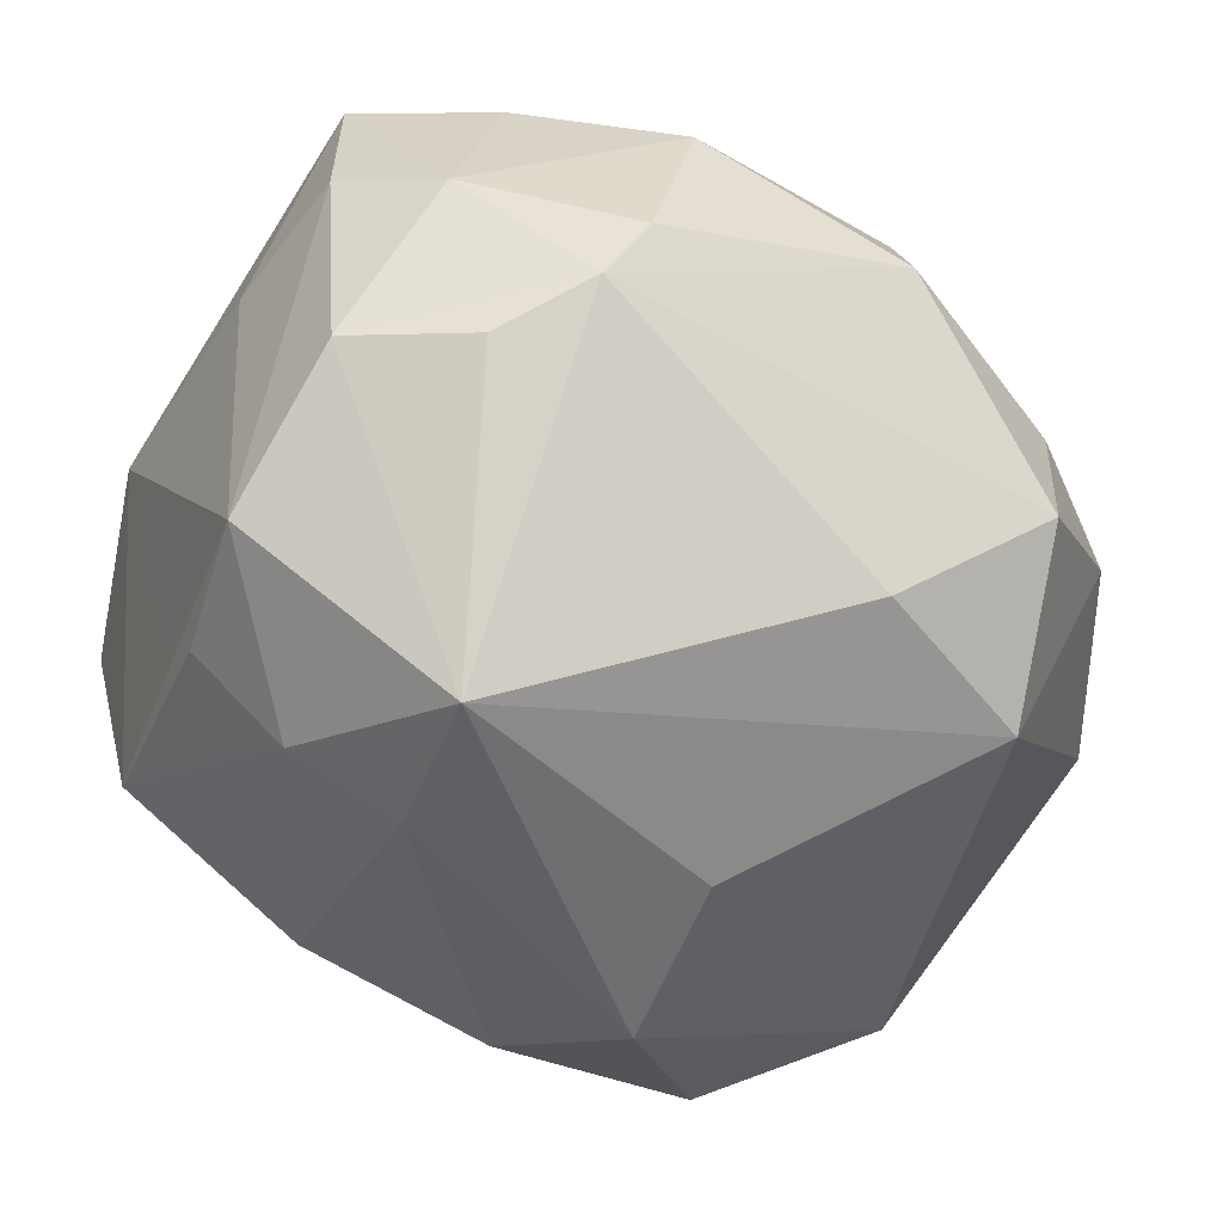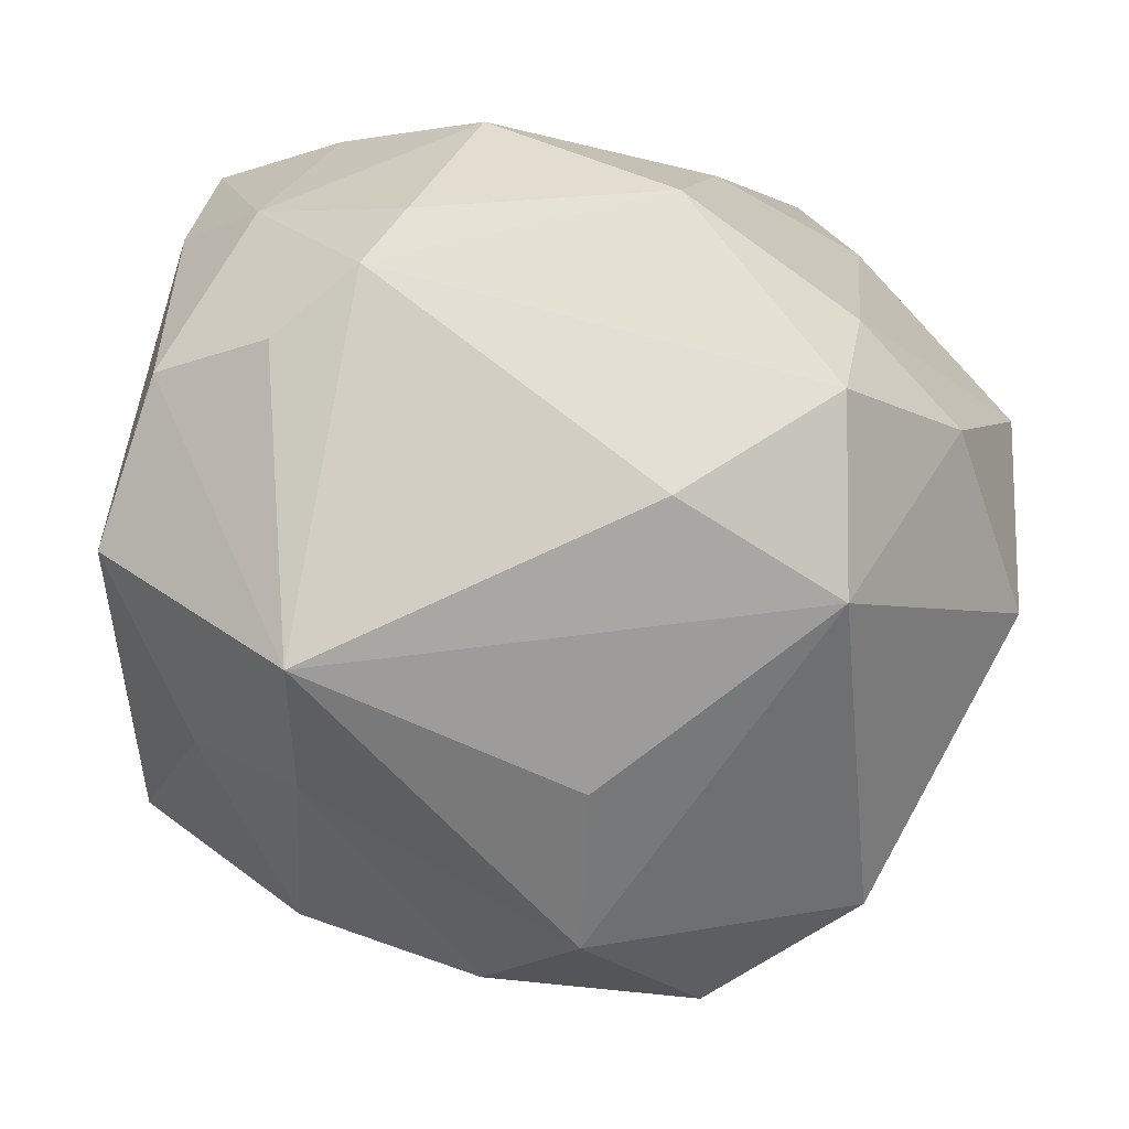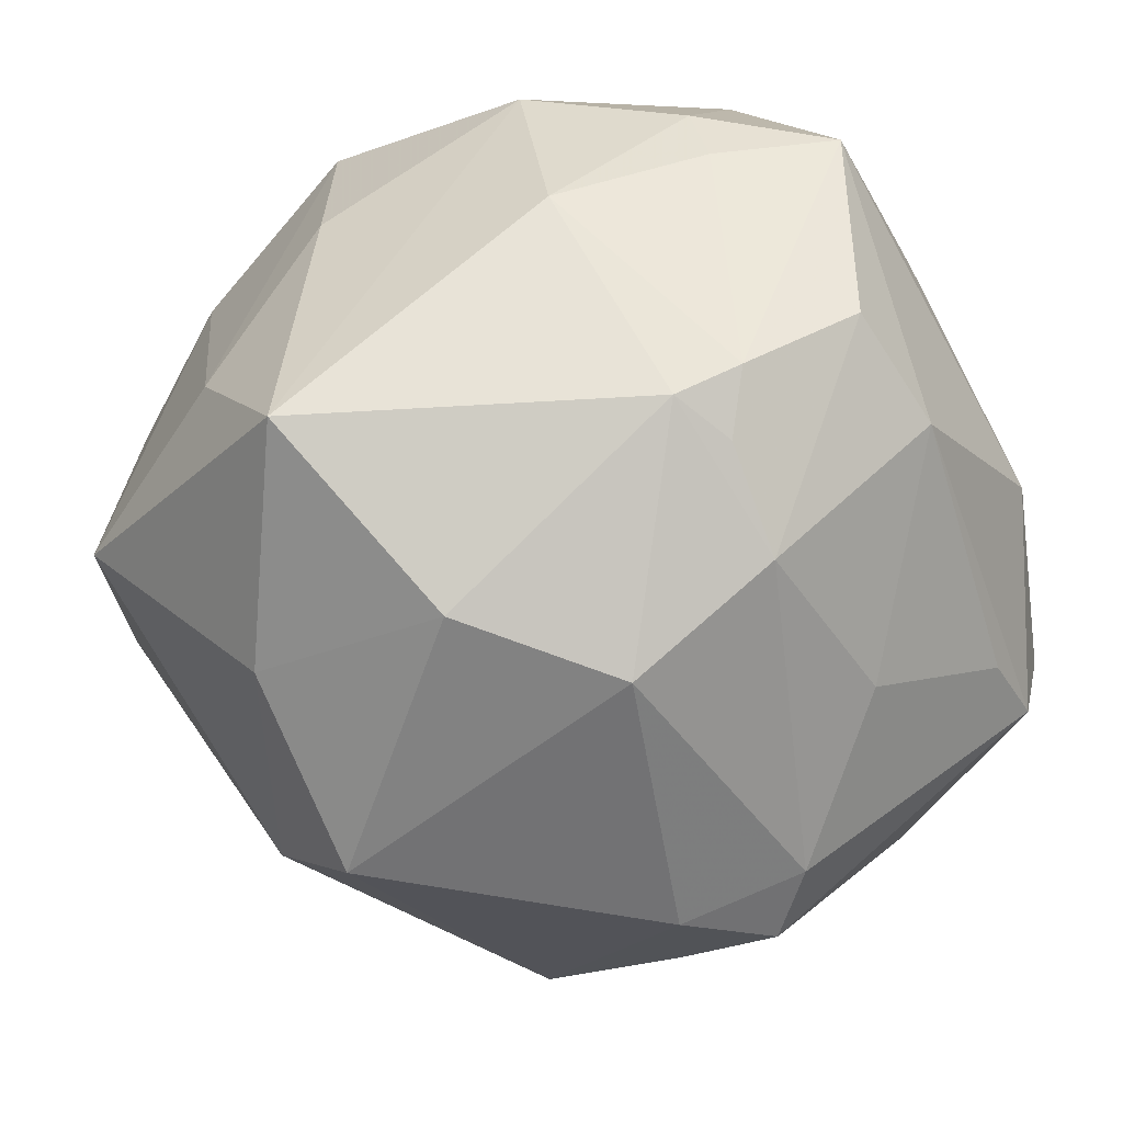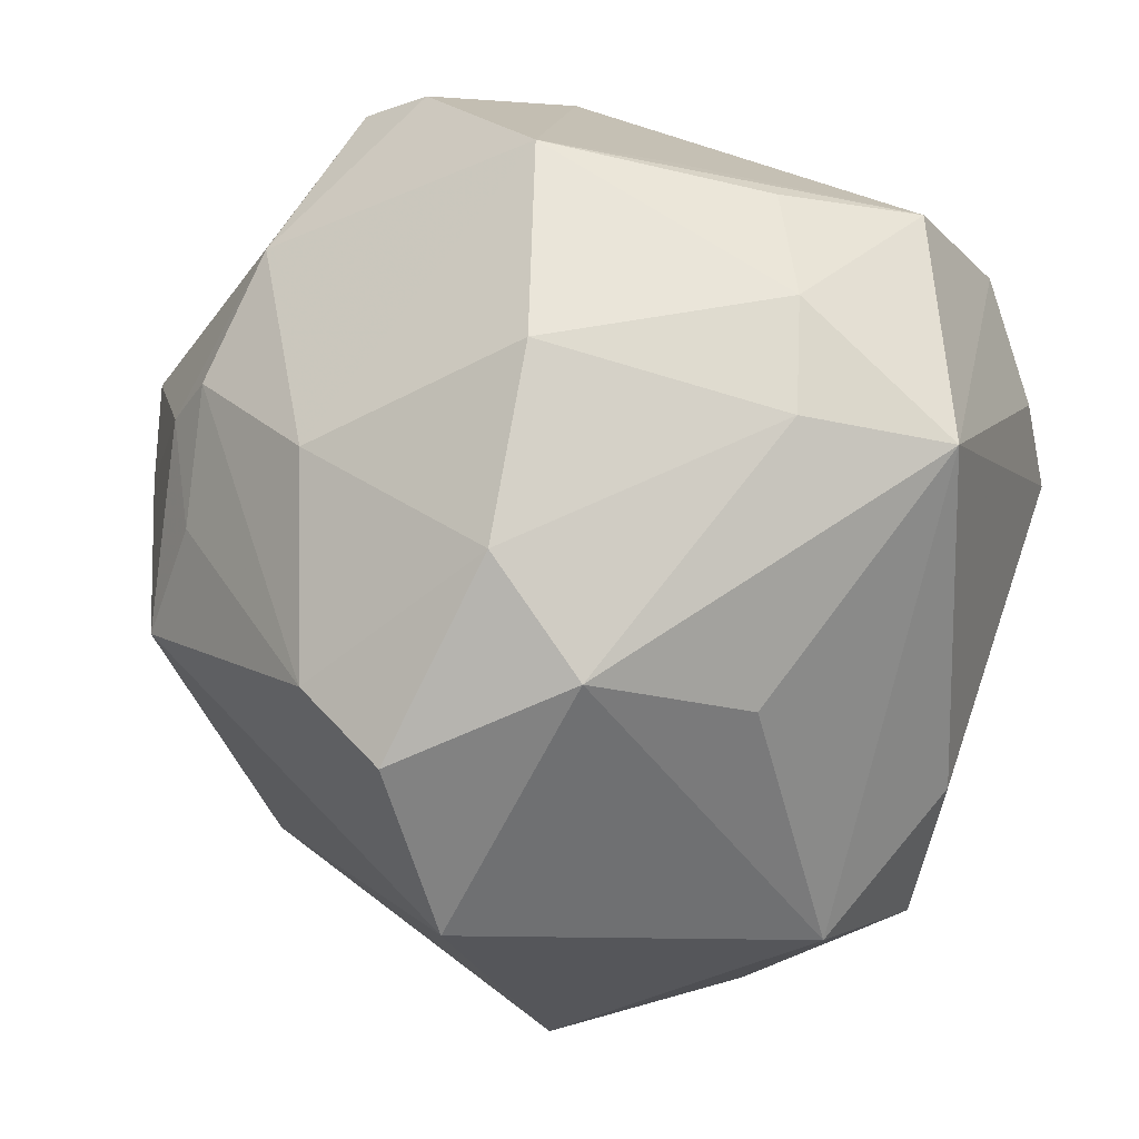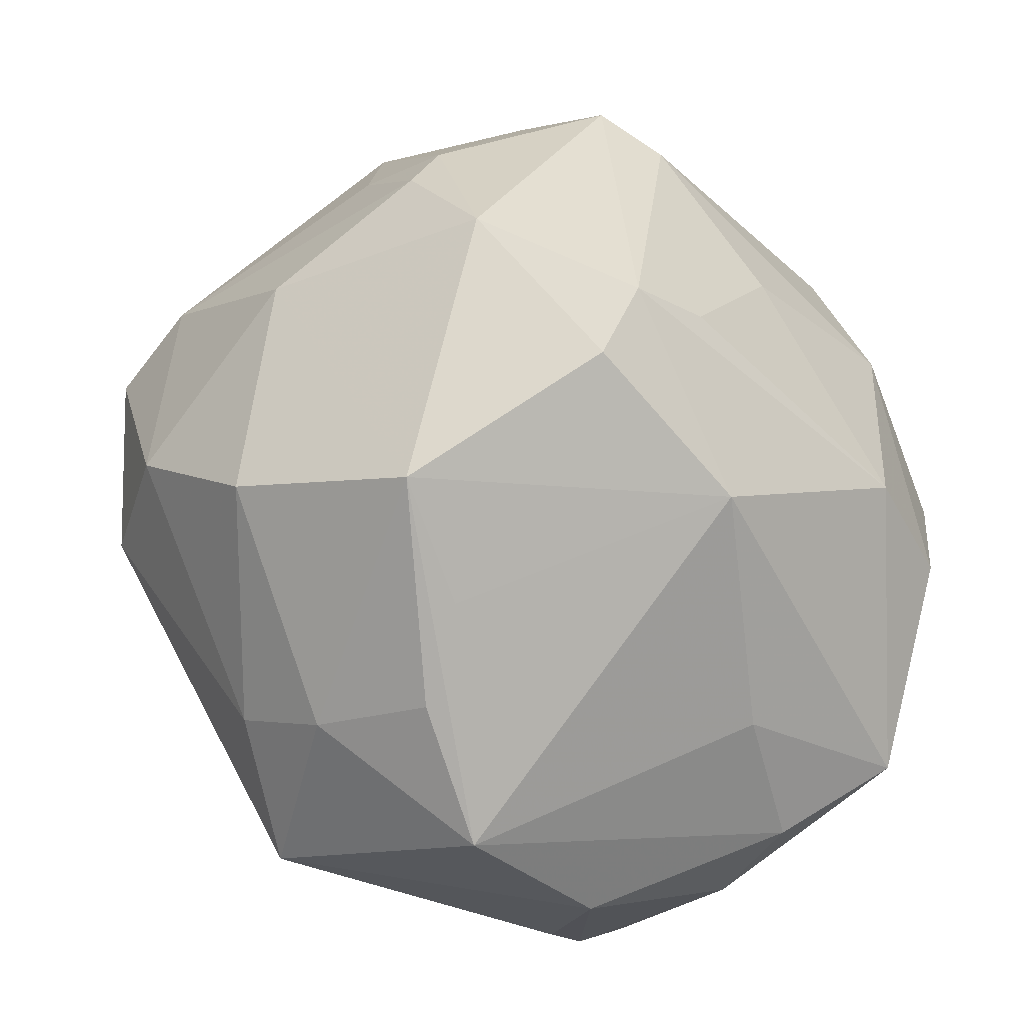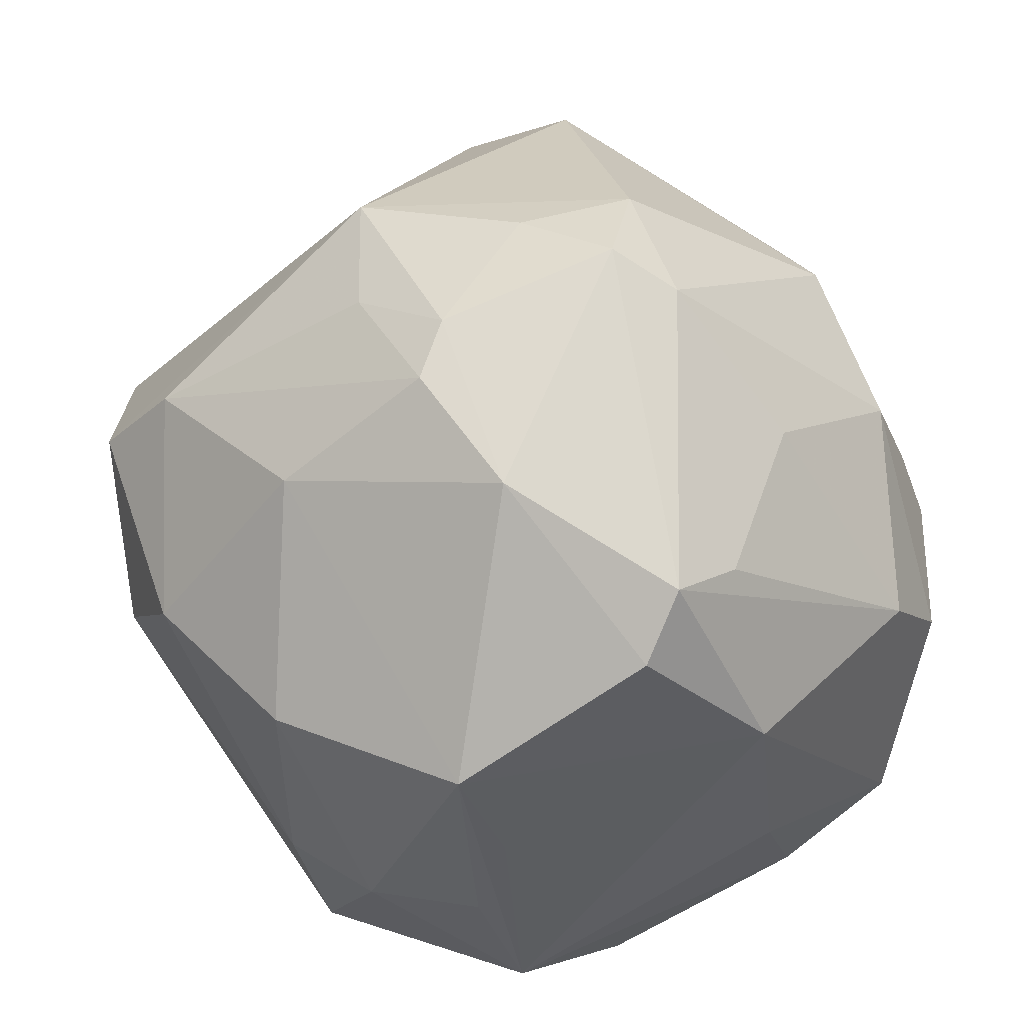
<metadata>
{"format":"obj","ext":"obj","renderer":"f3d","projection":"perspective","resolution":1024,"background":"white","views":[{"elev":-31.5,"azim":-24.0,"up":"+Z"},{"elev":-33.6,"azim":-2.7,"up":"+Z"},{"elev":71.7,"azim":160.5,"up":"+Z"},{"elev":-79.2,"azim":-105.3,"up":"+Z"},{"elev":13.8,"azim":-103.9,"up":"+Y"},{"elev":51.1,"azim":-109.9,"up":"+Y"}]}
</metadata>
<code>
v -0.00404 0.05152 -0.0123
v 0.01315 -0.05113 0.01272
v 0.01201 -0.04475 -0.0234
v 0.05535 -0.009364 -0.01405
v -0.005023 -0.02455 0.04277
v 0.04238 0.0127 0.02901
v -0.04384 -0.0359 -0.002708
v -0.004032 0.05608 0.009109
v 0.03775 0.007378 -0.04354
v 0.04587 -0.03124 -0.004031
v -0.0495 -0.02416 -0.01855
v -0.03957 -0.02267 0.03702
v -0.01641 -0.05092 0.009153
v 0.0306 -0.04697 -0.01053
v -0.0244 -0.02496 0.03935
v -0.0213 -0.04997 0.002157
v 0.0335 -0.04142 0.003185
v -0.008271 -0.04411 0.02806
v -0.008442 0.005296 0.05138
v 0.004604 -0.0187 -0.04465
v -0.01347 0.0237 0.0435
v 0.01966 0.01858 -0.05061
v -0.03088 -0.04443 -0.004169
v 0.006562 0.04665 -0.01947
v 0.03978 0.03528 0.02002
v 0.006293 0.0534 0.001284
v -0.03902 0.03552 0.01155
v 0.01878 -0.03672 0.02752
v 0.01509 0.02904 -0.04329
v -0.04689 0.03332 -0.002629
v 0.02068 0.04801 -0.01459
v -0.03197 0.0008041 0.04502
v -0.04248 0.03978 0.002825
v -0.006043 0.01364 -0.0508
v -0.03349 -0.03943 0.01766
v -0.04777 0.004868 -0.02023
v 0.004676 0.0006116 -0.05331
v -0.02782 -0.03216 -0.03811
v -0.008436 0.03583 -0.03417
v -0.02482 -0.03228 0.03491
v 0.0324 -0.007994 0.04786
v 0.005232 0.03102 0.042
v -0.01676 0.004068 0.05031
v 0.05597 -0.01285 0.01113
v -0.04644 0.01982 -0.02554
v 0.03128 -0.035 -0.02987
v -0.04684 -0.01293 0.01654
v -0.01298 0.01125 0.04852
v -0.03849 -0.01159 -0.03499
v 0.04615 0.02821 0.00861
v -0.009636 0.04909 -0.01705
v -0.008715 0.0513 0.01574
v -0.04265 -0.02876 0.02222
v -0.02733 0.01528 -0.0424
v 0.03746 -0.02129 0.02919
v -0.0258 0.04621 -0.01244
v -0.02208 0.03607 0.02511
v -0.04993 0.01614 0.01214
v 0.0217 0.01846 0.04515
v -0.03651 0.01279 0.0367
v -0.04763 -0.007353 -0.02374
v -0.02678 -0.01419 -0.04201
v 0.006699 0.05224 0.01569
f 2 18 13
f 46 37 9
f 38 46 3
f 12 58 47
f 47 58 11
f 33 58 60
f 21 57 60
f 60 58 12
f 33 8 56
f 11 58 36
f 36 45 11
f 58 45 36
f 30 58 33
f 30 45 58
f 33 56 30
f 30 56 45
f 5 18 41
f 41 18 28
f 28 18 2
f 2 13 16
f 16 38 3
f 35 13 18
f 35 16 13
f 37 38 62
f 37 46 20
f 20 38 37
f 46 38 20
f 52 8 33
f 52 57 21
f 21 42 52
f 63 8 52
f 52 42 63
f 34 62 54
f 37 62 34
f 9 37 22
f 37 34 22
f 22 34 29
f 63 42 25
f 25 42 59
f 26 8 63
f 31 50 9
f 31 25 50
f 31 29 24
f 9 22 31
f 31 22 29
f 63 25 31
f 31 26 63
f 33 60 27
f 27 60 57
f 27 52 33
f 57 52 27
f 12 43 32
f 32 60 12
f 32 43 21
f 21 60 32
f 1 56 8
f 8 26 1
f 1 31 24
f 26 31 1
f 54 45 39
f 45 56 39
f 39 34 54
f 29 34 39
f 18 5 40
f 12 35 40
f 40 35 18
f 15 43 12
f 15 5 43
f 12 40 15
f 15 40 5
f 19 5 41
f 43 5 19
f 41 59 19
f 59 42 19
f 19 42 21
f 38 16 23
f 53 35 12
f 12 47 53
f 53 47 11
f 46 10 14
f 3 46 14
f 14 16 3
f 2 16 14
f 41 28 55
f 55 28 2
f 4 46 9
f 4 10 46
f 9 50 4
f 49 45 54
f 54 62 49
f 49 38 11
f 49 62 38
f 56 1 51
f 51 39 56
f 51 1 24
f 24 29 51
f 29 39 51
f 21 43 48
f 48 19 21
f 43 19 48
f 11 38 7
f 38 23 7
f 7 53 11
f 35 53 7
f 16 35 7
f 7 23 16
f 2 14 17
f 17 14 10
f 17 55 2
f 11 45 61
f 61 49 11
f 45 49 61
f 41 55 44
f 44 4 50
f 44 17 10
f 55 17 44
f 10 4 44
f 41 44 6
f 6 59 41
f 6 25 59
f 50 25 6
f 6 44 50

</code>
